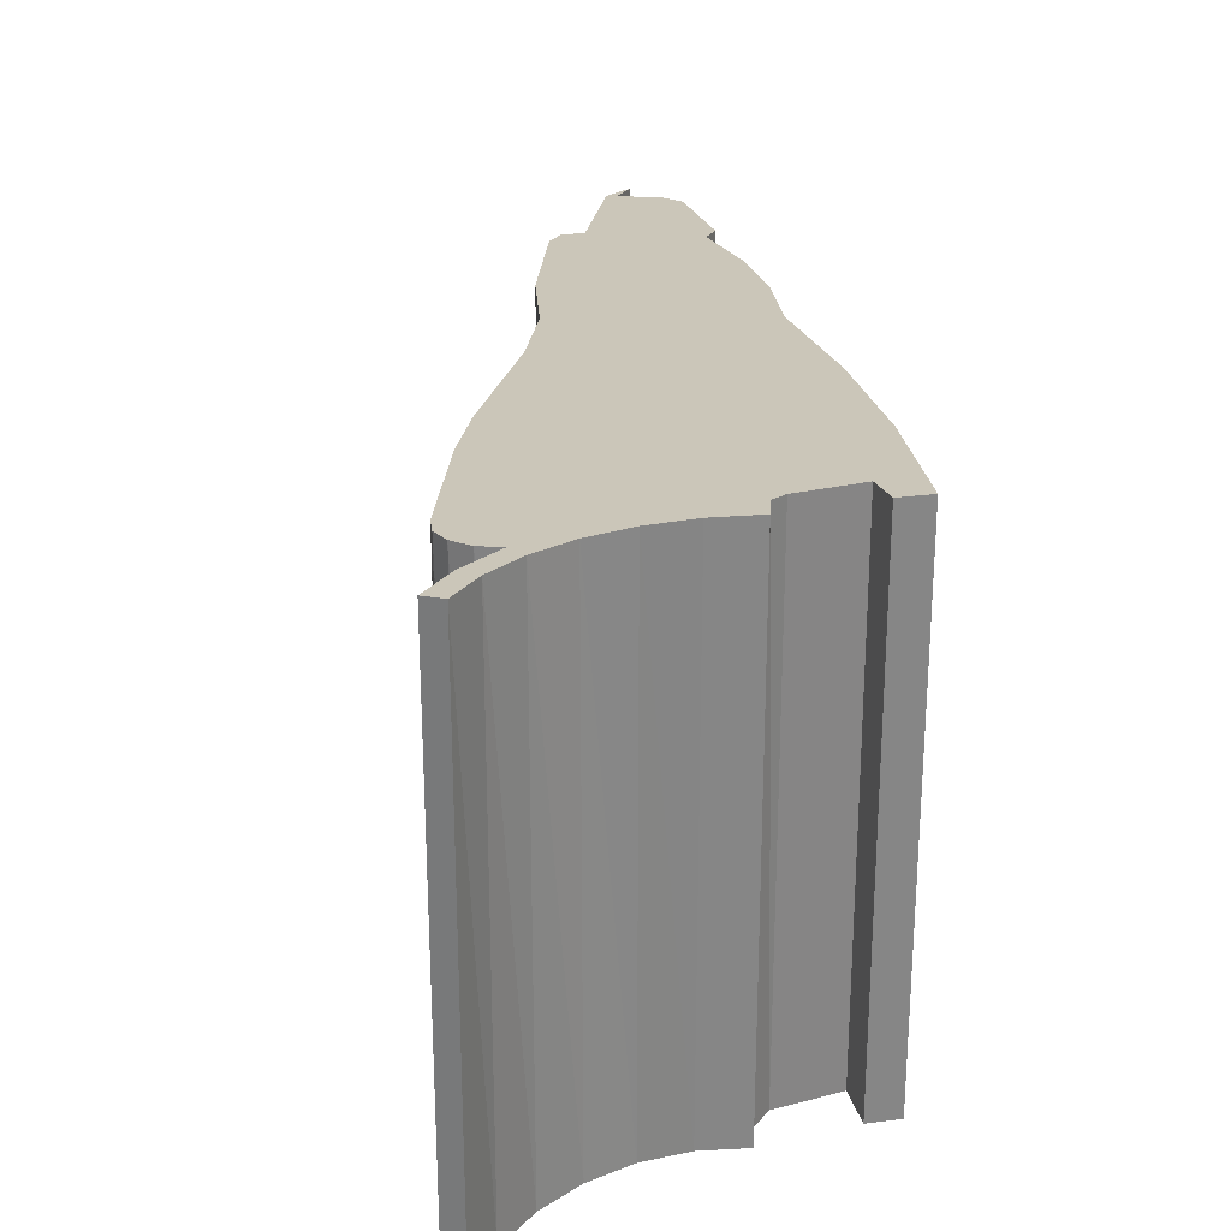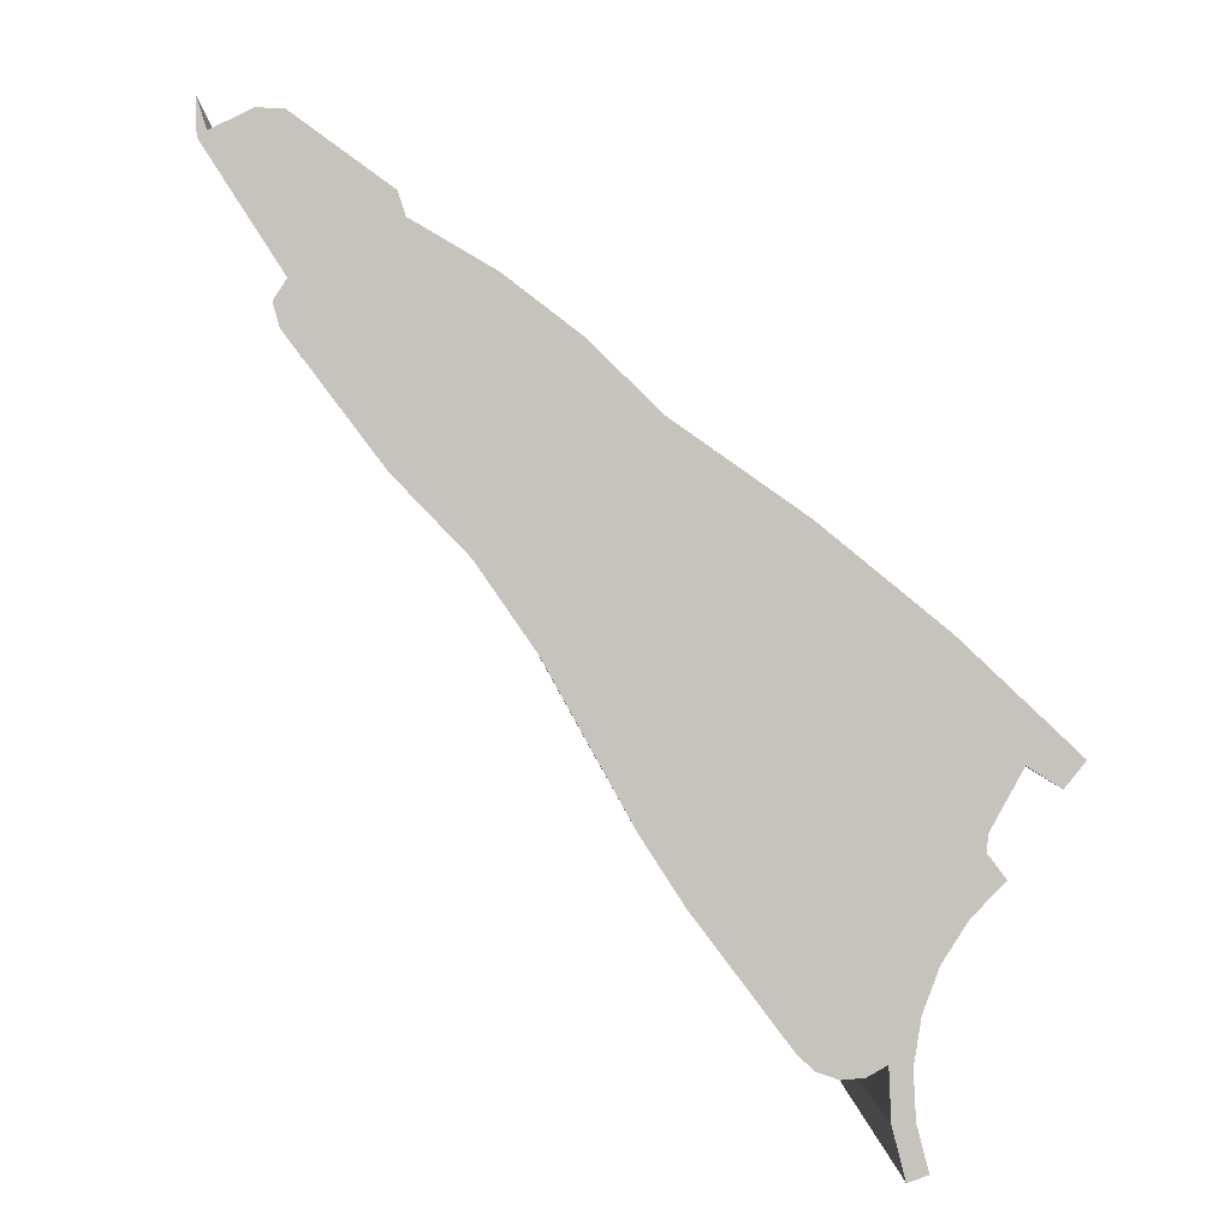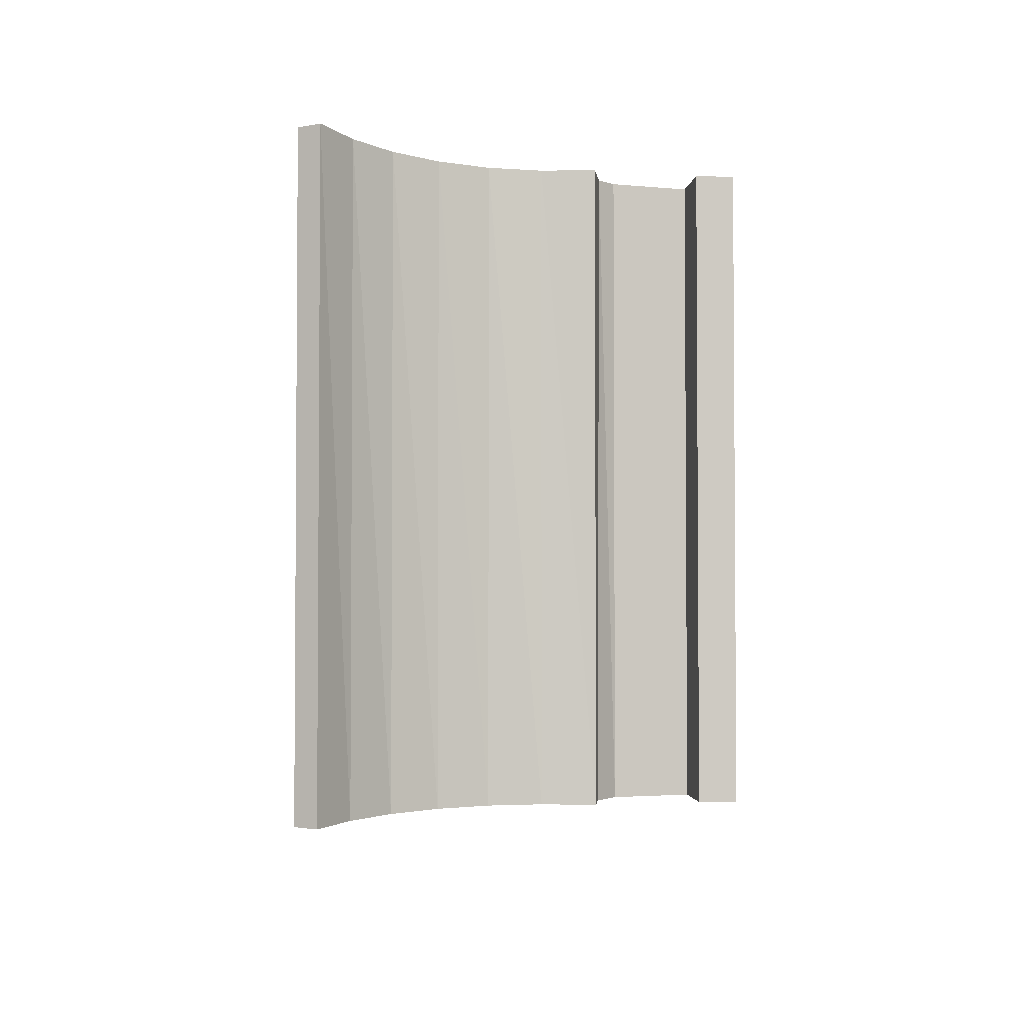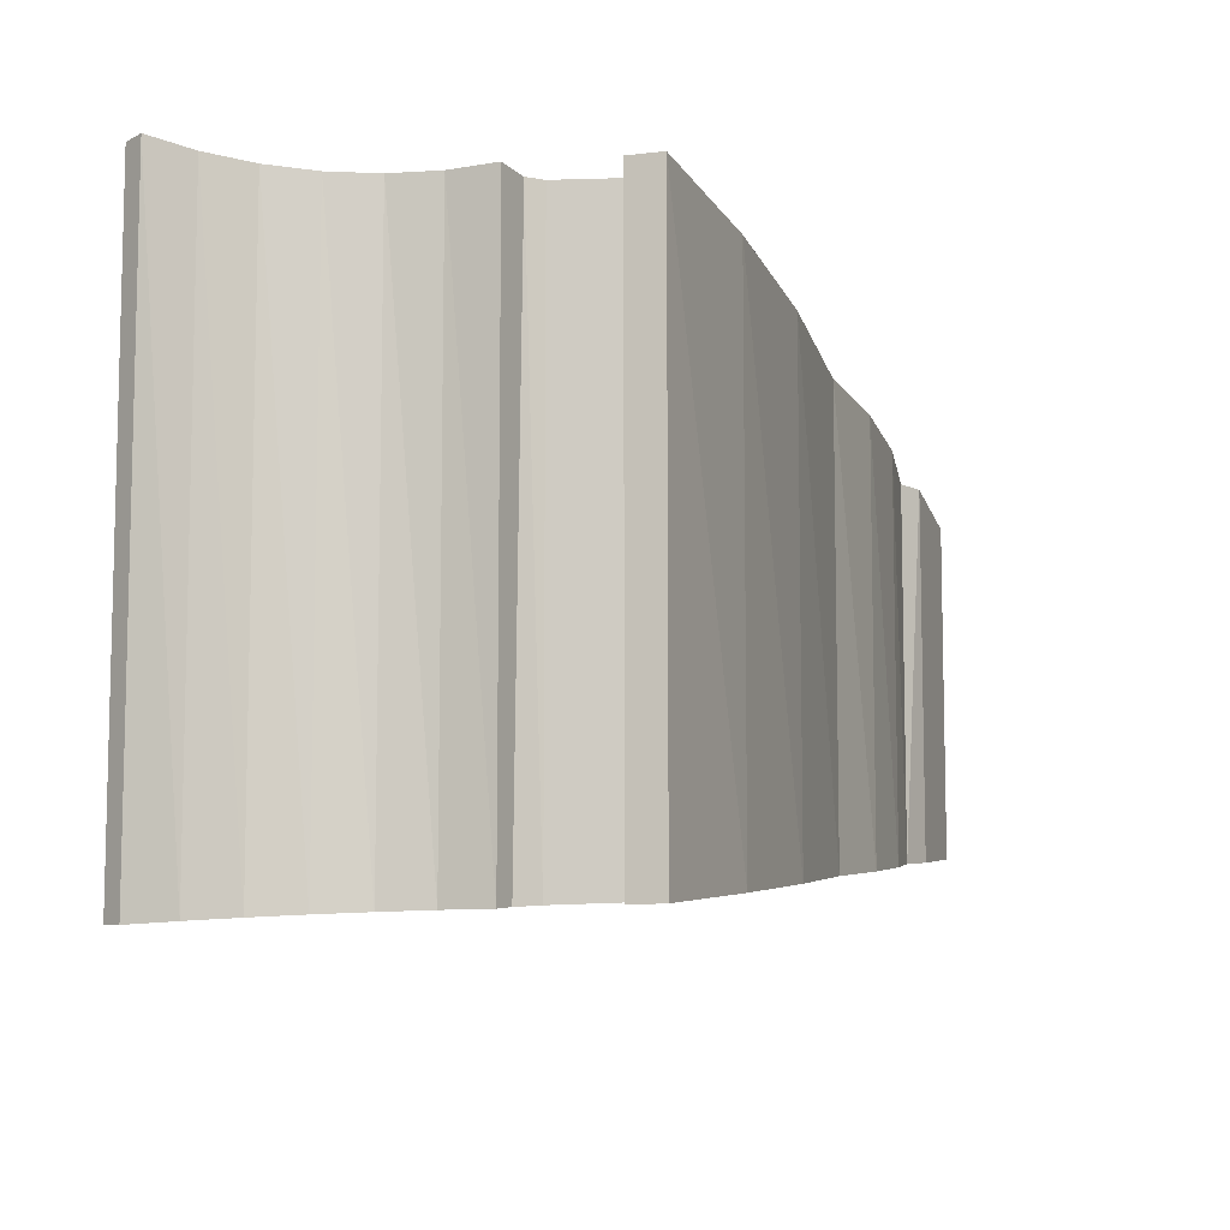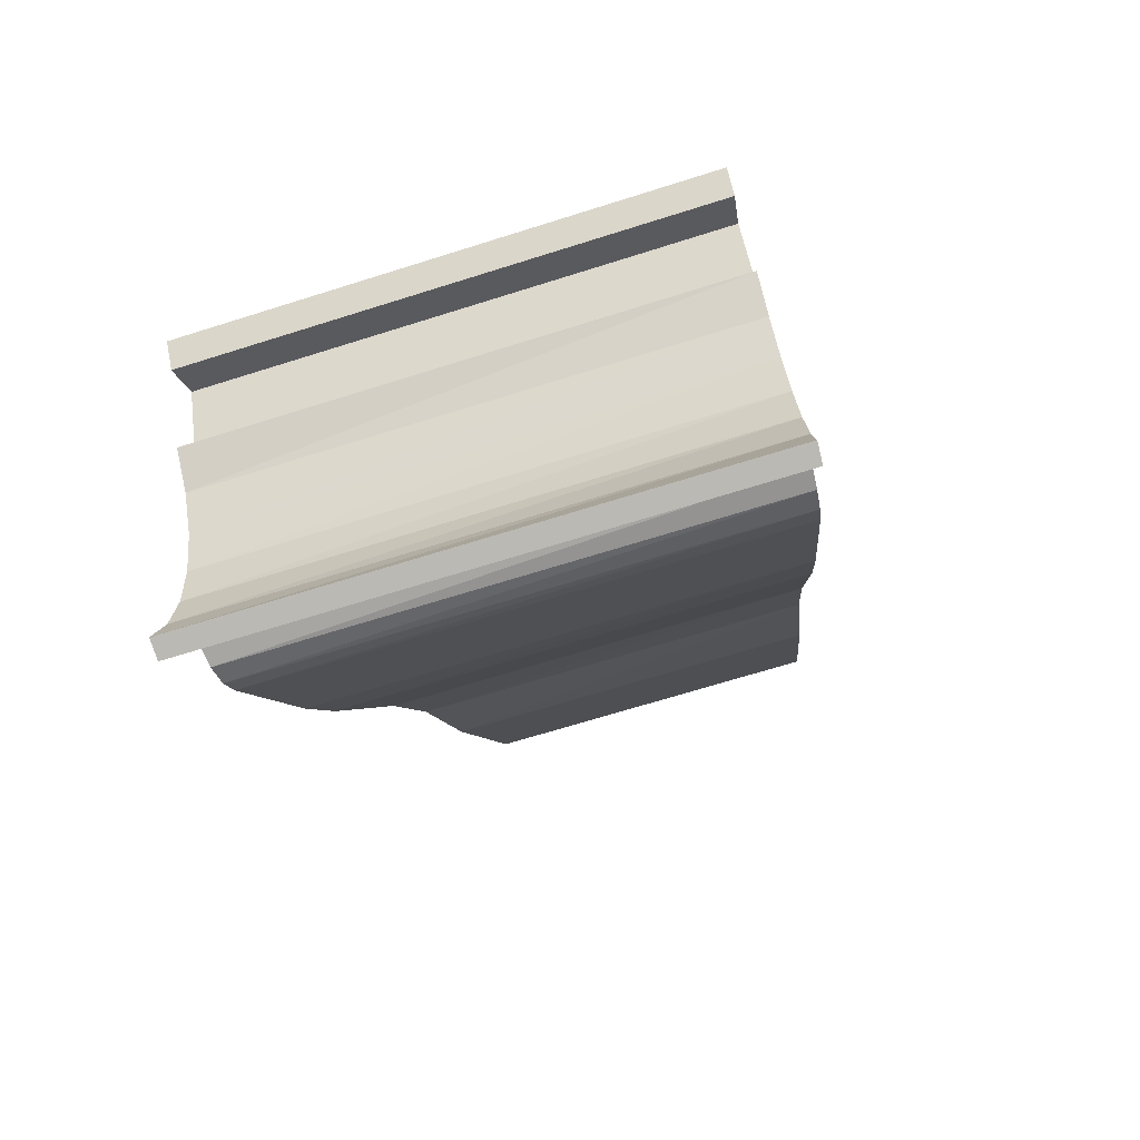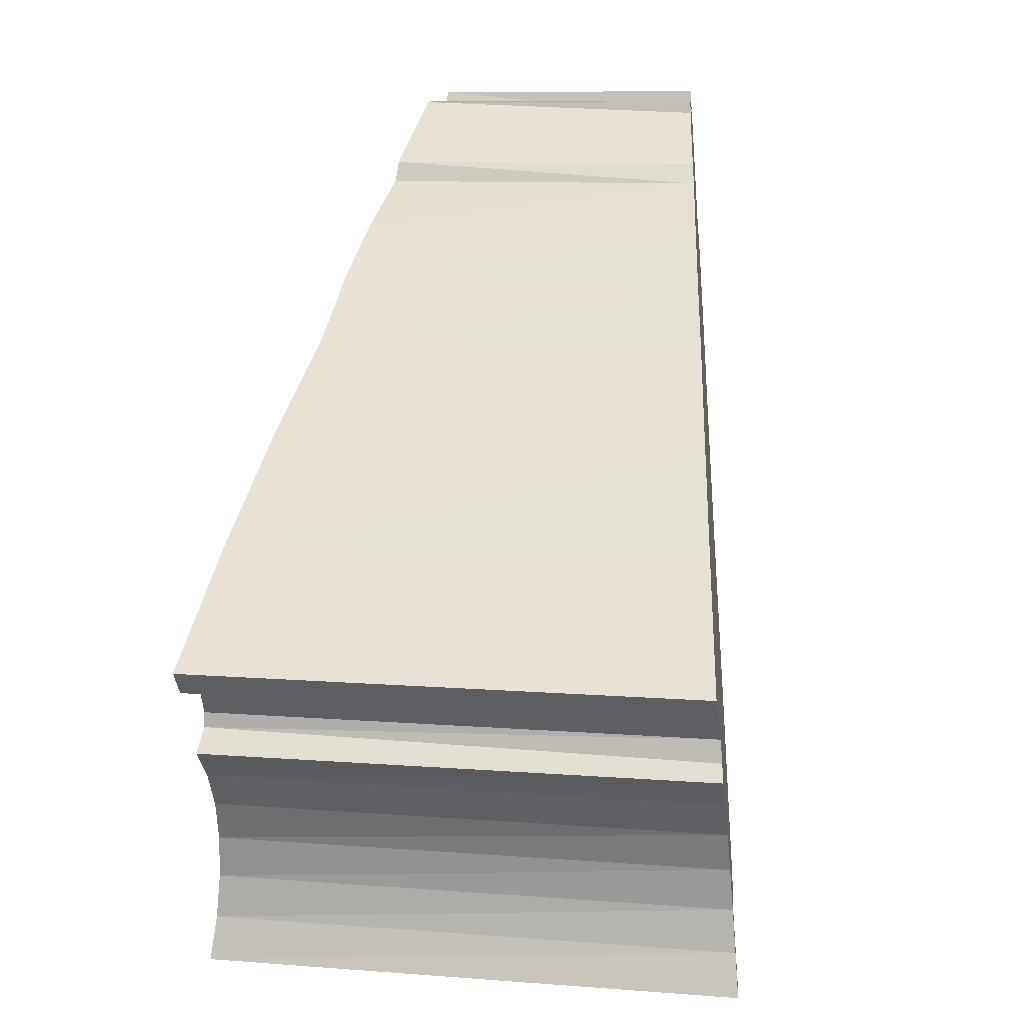
<metadata>
{"format":"obj","ext":"obj","renderer":"f3d","projection":"perspective","resolution":1024,"background":"white","views":[{"elev":28.3,"azim":-139.8,"up":"+Y"},{"elev":5.1,"azim":175.1,"up":"+Z"},{"elev":-3.6,"azim":-134.3,"up":"+Y"},{"elev":-9.9,"azim":-110.5,"up":"+Y"},{"elev":-65.6,"azim":-72.2,"up":"+Z"},{"elev":10.7,"azim":-79.2,"up":"+Z"}]}
</metadata>
<code>
g default
v 0.0202 0.02702 -0.007353
v 0.02208 0.02689 -0.008037
v 0.02127 0.02658 -0.003116
v 0.02326 0.0264 -0.003323
v 0.02146 0.02622 0.00125
v 0.02345 0.02601 0.001533
v 0.02077 0.02595 0.005565
v 0.02528 0.02591 0.000484
v 0.01921 0.02578 0.009649
v 0.01382 0.02577 0.01647
v 0.01687 0.02572 0.01333
v 0.02738 0.02572 0.000283
v 0.007366 0.02564 0.02619
v 0.009287 0.02564 0.02381
v 0.02938 0.02547 0.000966
v 0.01549 0.02544 0.01871
v 0.01532 0.02533 0.02027
v 0.03091 0.02521 0.002411
v 0.0123 0.0252 0.02573
v 0.01797 0.02382 0.03628
v 0.03967 0.02344 0.01413
v 0.04356 0.02258 0.02021
v 0.02927 0.02199 0.04556
v 0.0515 0.02067 0.0347
v 0.04122 0.02016 0.05401
v 0.05676 0.01956 0.04238
v 0.04743 0.01908 0.06017
v 0.06348 0.01836 0.04941
v 0.05436 0.01798 0.06552
v 0.06189 0.0169 0.06997
v 0.06256 0.01667 0.0721
v 0.07212 0.01661 0.06095
v 0.07273 0.01638 0.06314
v 0.07149 0.01635 0.06504
v 0.07153 0.01528 0.07866
v 0.07399 0.01503 0.07879
v 0.07788 0.0148 0.07692
v 0.07872 0.01476 0.07638
v 0.07875 0.01449 0.07979
v 0.0795 -0.01441 0.07989
v 0.07872 -0.01476 0.07638
v 0.07788 -0.0148 0.07692
v 0.07399 -0.01503 0.07879
v 0.06932 -0.01558 0.07754
v 0.07149 -0.01635 0.06504
v 0.07273 -0.01638 0.06314
v 0.07212 -0.01661 0.06095
v 0.06256 -0.01667 0.0721
v 0.06189 -0.0169 0.06997
v 0.05436 -0.01798 0.06552
v 0.06348 -0.01836 0.04941
v 0.04743 -0.01908 0.06017
v 0.05676 -0.01956 0.04238
v 0.04122 -0.02016 0.05401
v 0.0515 -0.02067 0.0347
v 0.02927 -0.02199 0.04556
v 0.04356 -0.02258 0.02021
v 0.03967 -0.02344 0.01413
v 0.01797 -0.02382 0.03628
v 0.0123 -0.0252 0.02573
v 0.03091 -0.02521 0.002411
v 0.01532 -0.02533 0.02027
v 0.02938 -0.02547 0.000966
v 0.01511 -0.02553 0.018
v 0.007366 -0.02564 0.02619
v 0.009287 -0.02564 0.02381
v 0.02738 -0.02572 0.000283
v 0.01687 -0.02572 0.01333
v 0.01382 -0.02577 0.01647
v 0.01921 -0.02578 0.009649
v 0.02528 -0.02591 0.000484
v 0.02077 -0.02595 0.005565
v 0.02345 -0.02601 0.001533
v 0.02146 -0.02622 0.00125
v 0.02326 -0.0264 -0.003323
v 0.02127 -0.02658 -0.003116
v 0.02208 -0.02689 -0.008037
v 0.0202 -0.02702 -0.007353
g link_finger_left5:polySurface1link_finger_left
f 1 78 76
f 1 76 3
f 3 76 74
f 3 74 5
f 5 74 72
f 5 72 7
f 7 72 70
f 7 70 9
f 9 70 68
f 9 68 11
f 11 68 69
f 11 69 10
f 78 1 77
f 77 1 2
f 6 73 75
f 6 75 4
f 4 75 77
f 4 77 2
f 18 61 63
f 18 63 15
f 15 63 67
f 15 67 12
f 12 67 71
f 12 71 8
f 8 71 73
f 8 73 6
f 58 61 18
f 22 55 57
f 22 57 58
f 22 58 21
f 21 58 18
f 26 53 55
f 26 55 24
f 24 55 22
f 28 47 51
f 28 51 53
f 28 53 26
f 32 47 28
f 34 45 33
f 33 45 46
f 33 46 32
f 32 46 47
f 34 38 45
f 45 38 41
f 39 40 38
f 38 40 41
f 37 42 39
f 39 42 40
f 42 37 43
f 35 44 43
f 35 43 36
f 36 43 37
f 35 31 44
f 44 31 48
f 30 49 31
f 31 49 48
f 25 54 52
f 25 52 27
f 27 52 50
f 27 50 29
f 29 50 49
f 29 49 30
f 13 65 59
f 13 59 20
f 20 59 56
f 20 56 23
f 23 56 54
f 23 54 25
f 13 14 65
f 65 14 66
f 66 14 60
f 60 14 19
f 19 17 60
f 60 17 62
f 16 64 62
f 16 62 17
f 16 10 64
f 64 10 69
f 59 65 66
f 78 77 76
f 76 77 75
f 76 75 74
f 74 75 73
f 74 73 72
f 52 45 50
f 50 45 49
f 55 62 57
f 57 62 58
f 70 58 68
f 40 42 41
f 41 42 45
f 45 42 43
f 49 45 48
f 48 45 44
f 55 56 59
f 51 47 52
f 69 68 64
f 64 68 58
f 64 58 62
f 62 55 59
f 62 59 60
f 60 59 66
f 56 55 54
f 54 55 53
f 54 53 52
f 52 53 51
f 45 43 44
f 67 63 70
f 70 63 61
f 70 61 58
f 46 45 52
f 46 52 47
f 72 73 70
f 70 73 71
f 70 71 67
f 11 10 16
f 39 38 37
f 11 16 9
f 9 16 6
f 9 6 7
f 2 1 4
f 4 1 3
f 4 3 6
f 6 3 5
f 6 5 7
f 29 30 34
f 34 30 31
f 34 31 35
f 19 24 17
f 17 24 22
f 17 22 16
f 16 22 21
f 16 21 18
f 37 38 34
f 37 34 35
f 37 35 36
f 33 32 27
f 27 32 28
f 27 28 26
f 27 26 25
f 25 26 23
f 23 26 24
f 23 24 20
f 20 24 19
f 20 19 13
f 13 19 14
f 8 6 12
f 12 6 16
f 12 16 15
f 15 16 18
f 29 34 27
f 27 34 33

</code>
